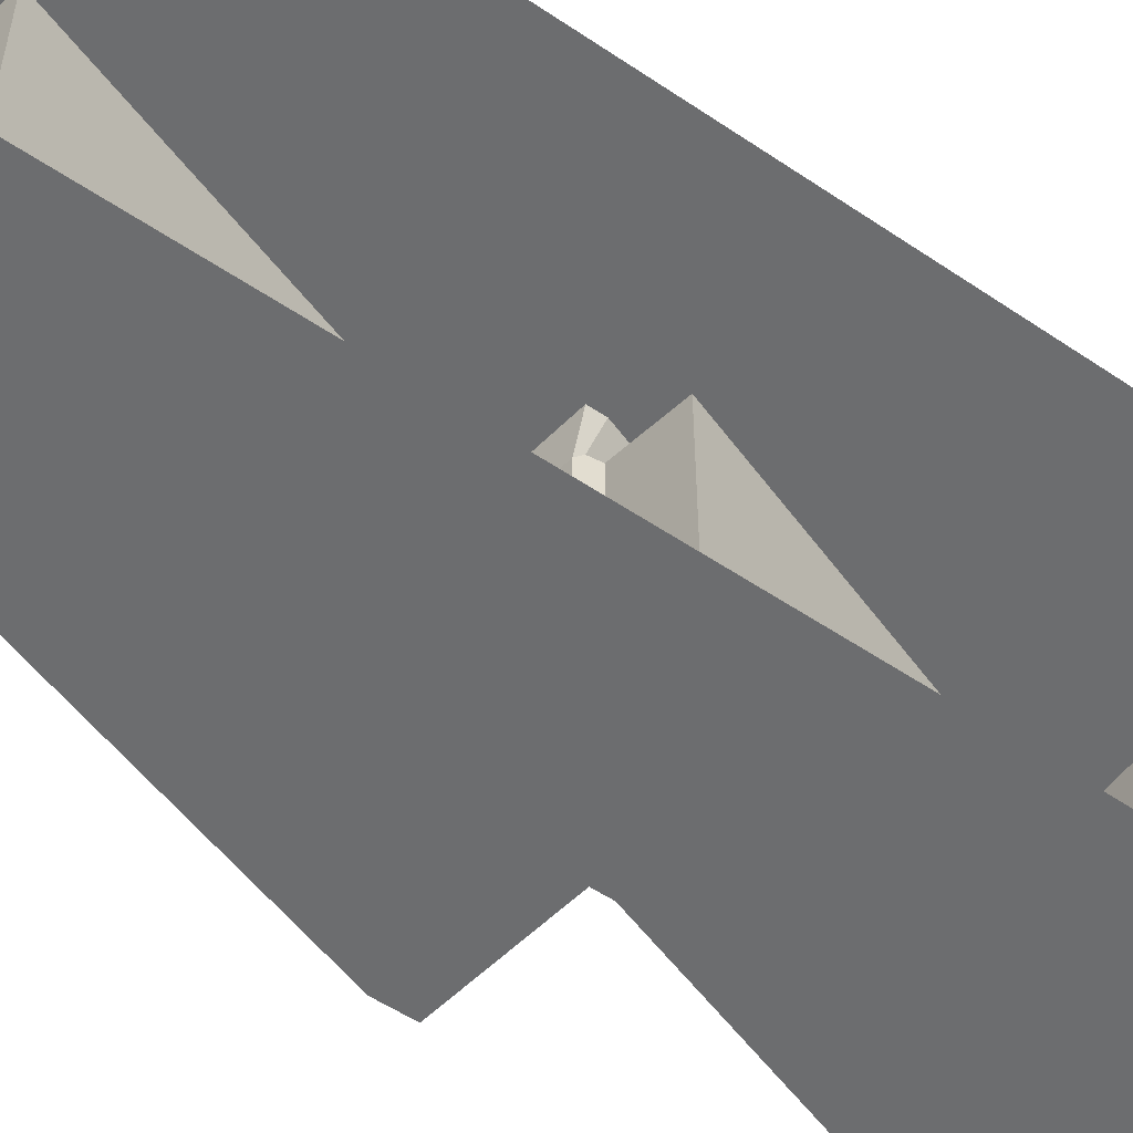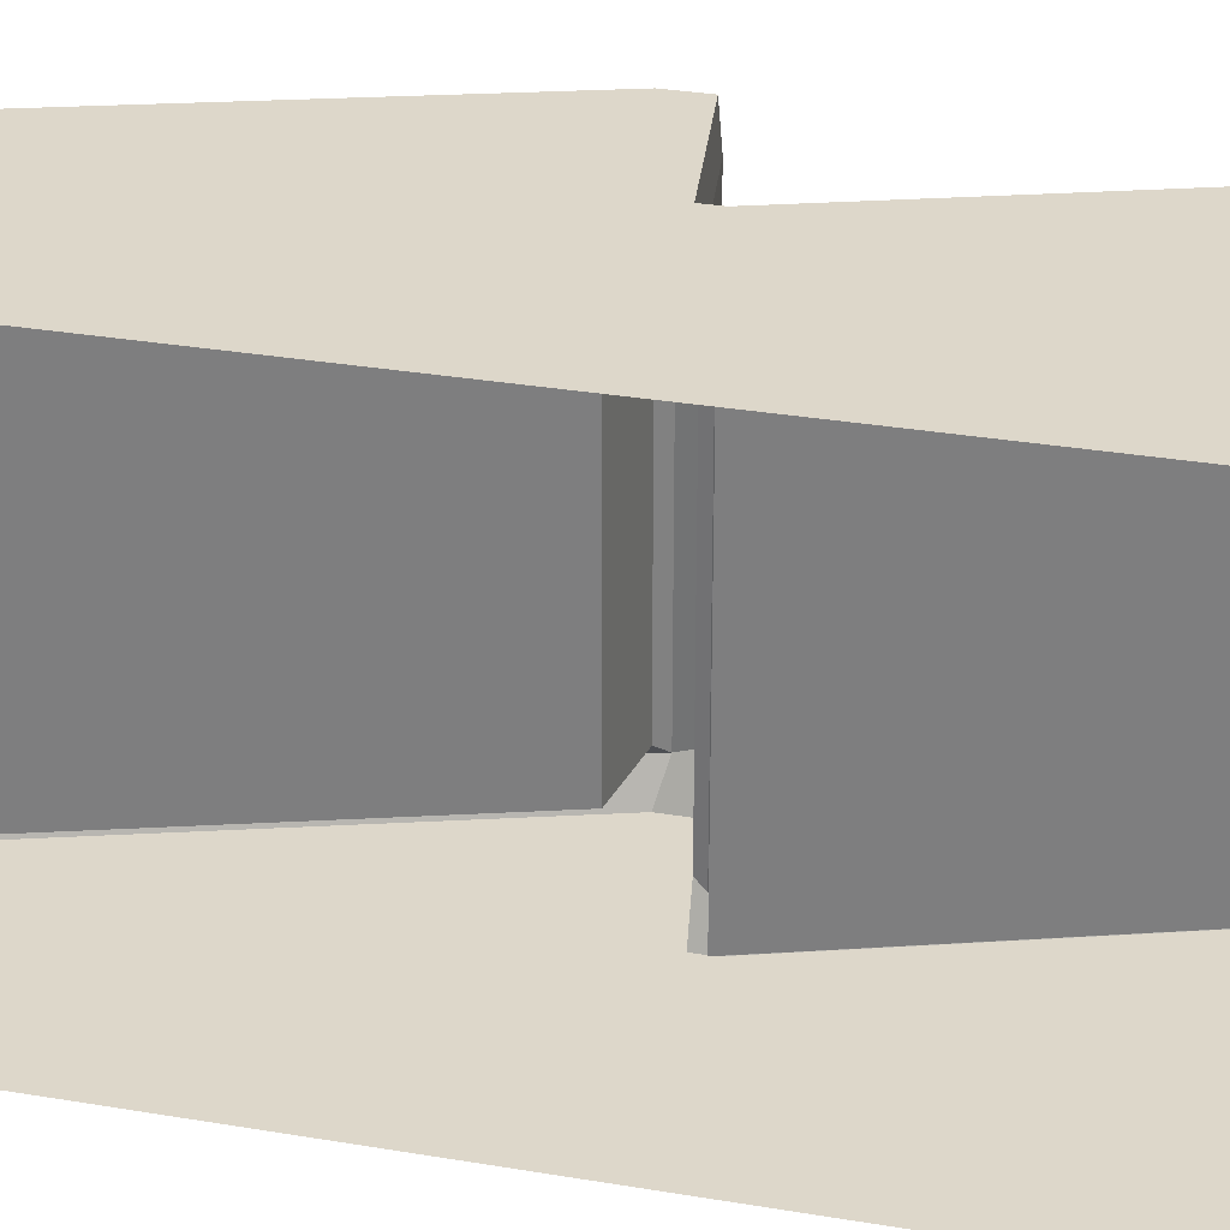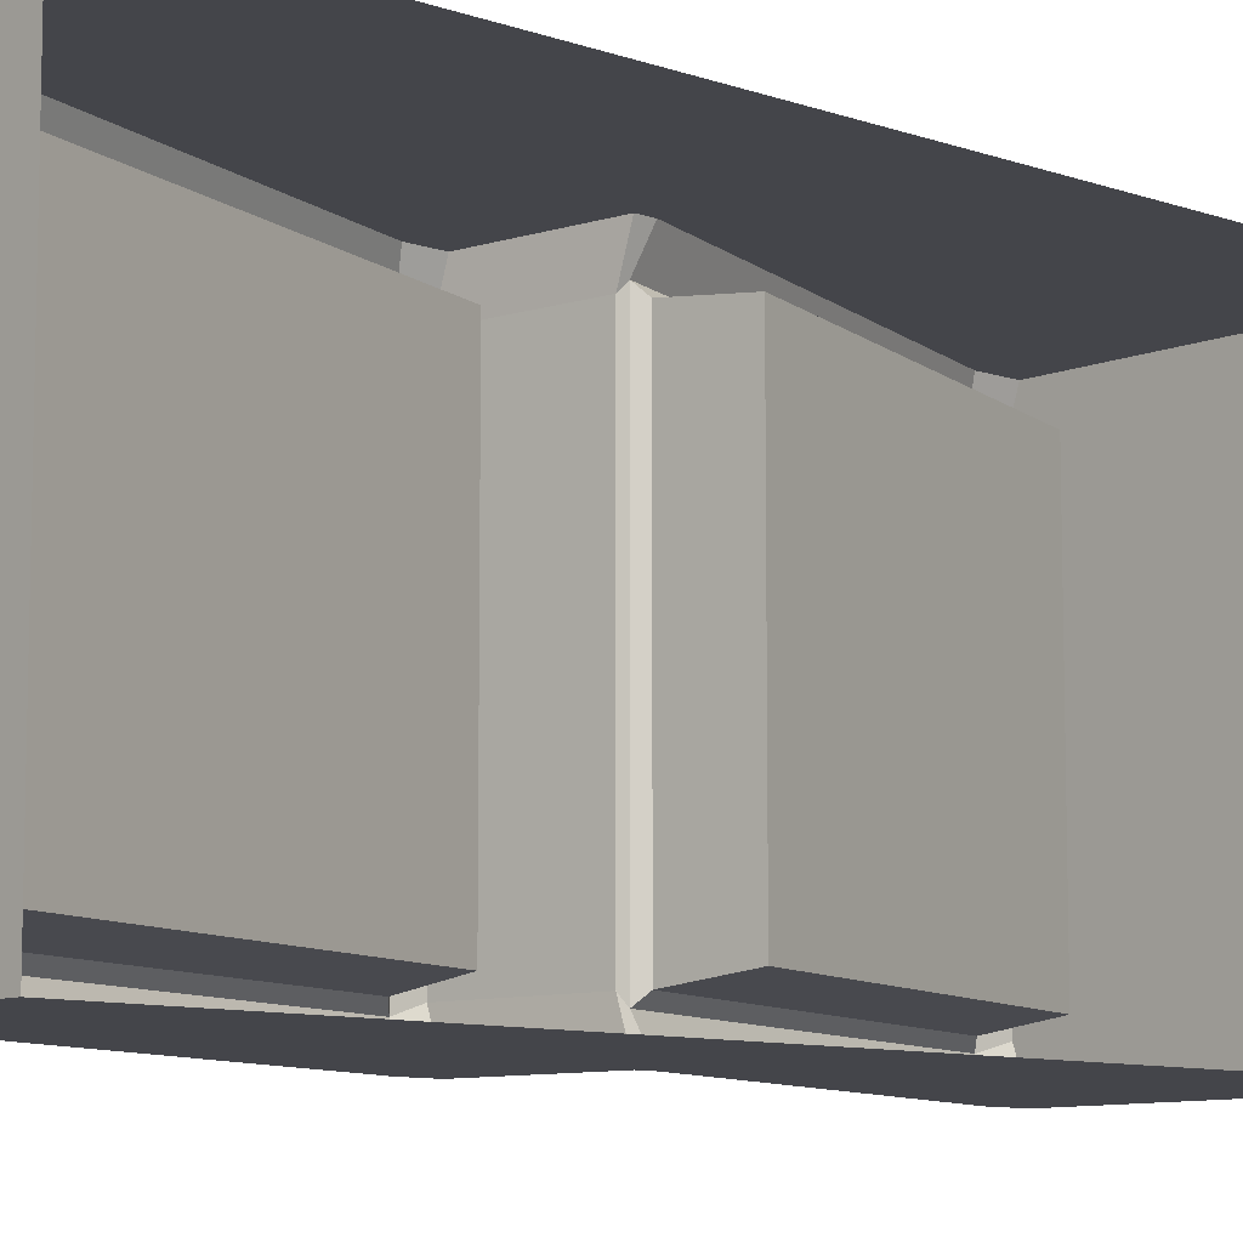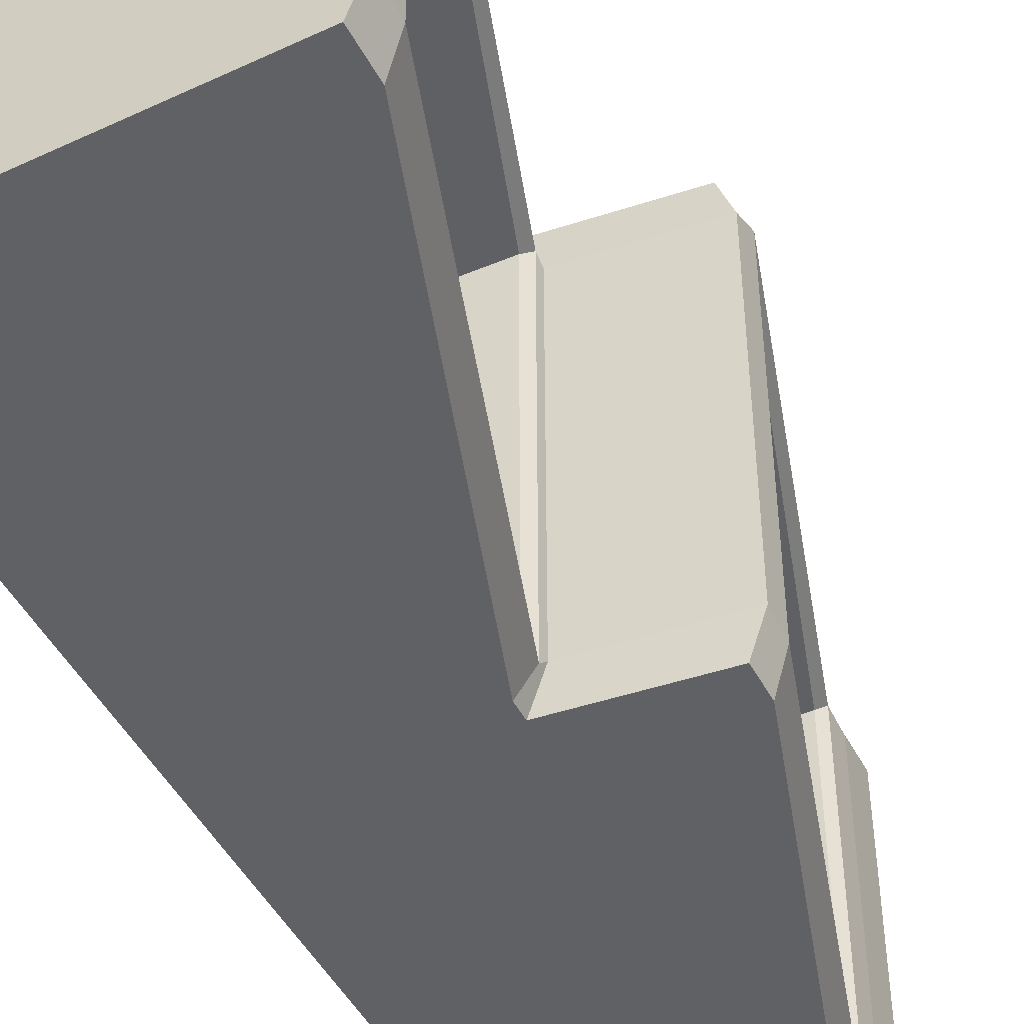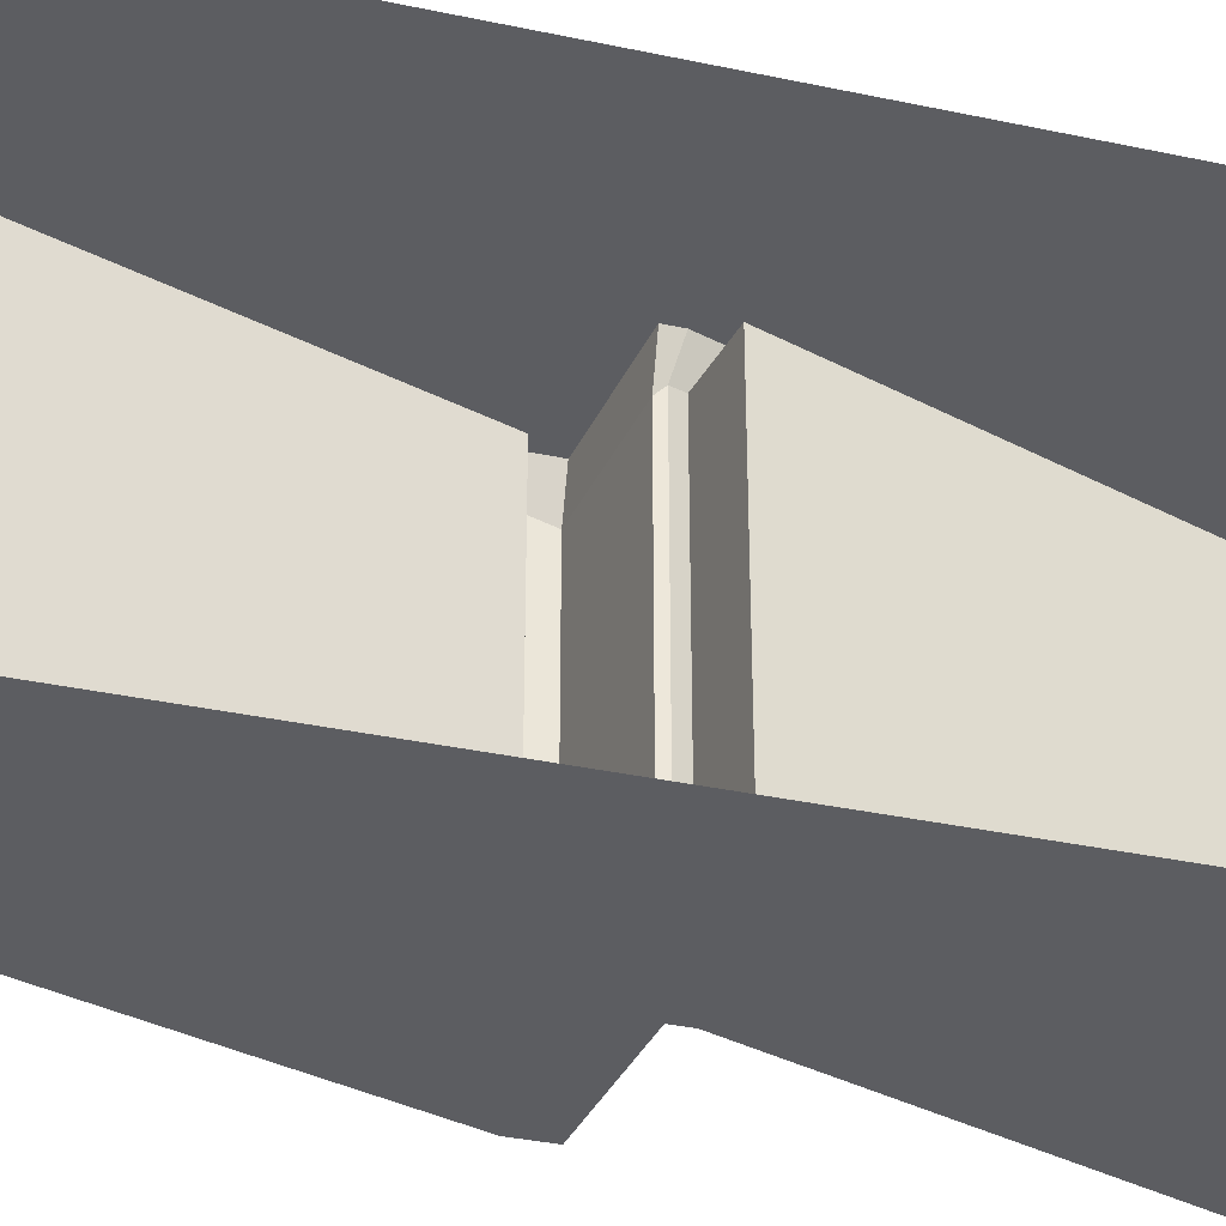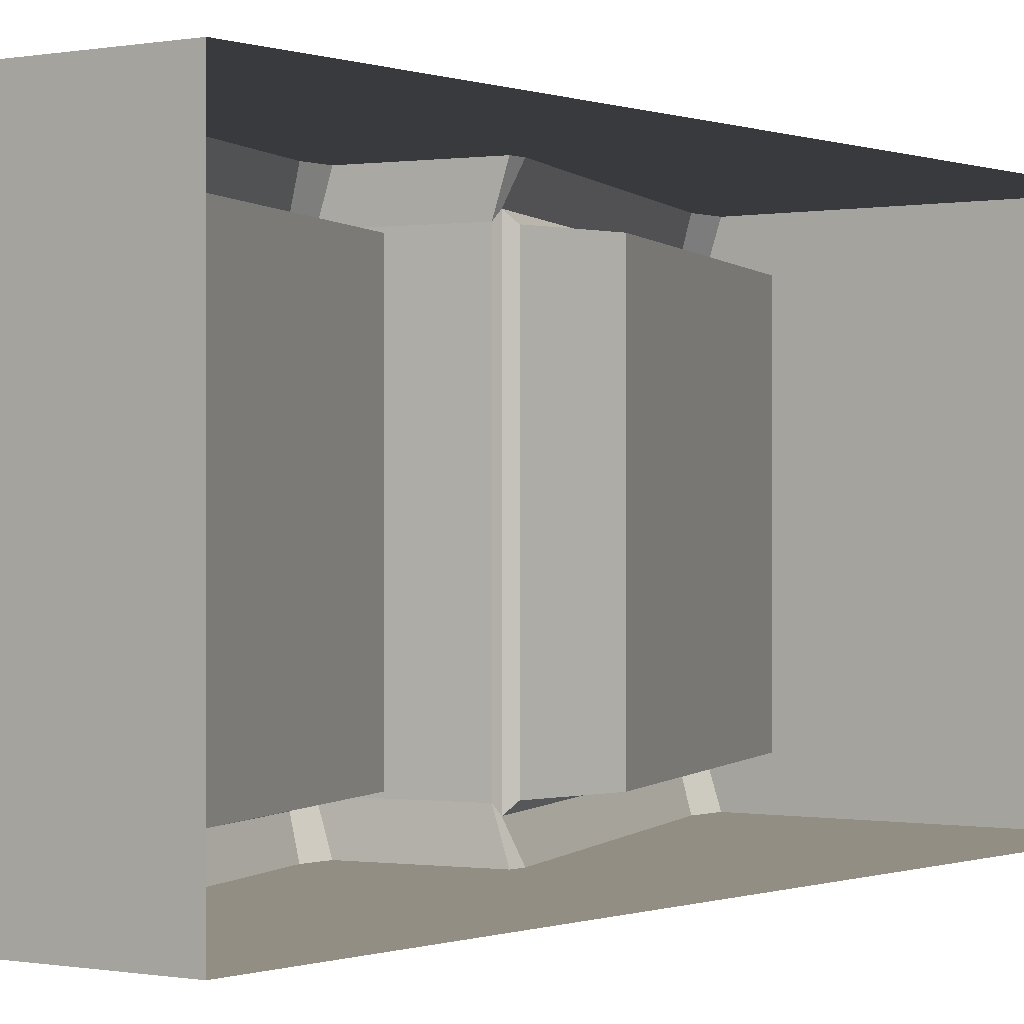
<metadata>
{"format":"obj","ext":"obj","renderer":"f3d","projection":"perspective","resolution":1024,"background":"white","views":[{"elev":-53.9,"azim":54.2,"up":"+Z"},{"elev":30.9,"azim":103.7,"up":"+Z"},{"elev":-9.2,"azim":47.1,"up":"+Z"},{"elev":-48.6,"azim":-152.6,"up":"+Z"},{"elev":-36.4,"azim":74.5,"up":"+Z"},{"elev":-0.2,"azim":36.3,"up":"+Z"}]}
</metadata>
<code>
o Cube
v 0.1419 3.427 -1.578
v 1.097 -3.427 -1.578
v 0.1419 3.427 1.578
v 1.097 -3.427 1.578
v 1.097 -2.902 1.578
v 1.097 -2.902 -1.578
v 1.097 -3.14 1.578
v 0.1419 3.14 1.578
v 0.1419 3.14 -1.578
v 1.097 -3.14 -1.578
v 0.1863 -0.1169 1.578
v 0.1863 0.1169 1.578
v 0.1863 0.1169 -1.578
v 0.1863 -0.1169 -1.578
v 1.097 0.3548 1.578
v 1.097 0.3548 -1.578
v 1 -3.427 -1.289
v 1 -3.427 1.289
v 0.04491 3.427 1.289
v 0.04491 3.427 -1.289
v 1 -3.14 -1.289
v 1 -3.14 1.289
v 0.0893 0.1169 1.289
v 0.0893 0.1169 -1.289
v 1 0.2359 -1.289
v 1.097 0.2359 1.578
v 1.097 0.2359 -1.578
v 1 0.2359 1.289
v 2.532 3.427 -1.578
v 2.532 -3.427 -1.578
v 2.532 3.427 1.578
v 2.532 -3.427 1.578
v 2.532 -2.902 1.578
v 2.532 -2.902 -1.578
v 2.532 -3.14 1.578
v 2.532 3.14 1.578
v 2.532 3.14 -1.578
v 2.532 -3.14 -1.578
v 2.532 -0.1169 1.578
v 2.532 0.1169 1.578
v 2.532 0.1169 -1.578
v 2.532 -0.1169 -1.578
v 2.532 0.3548 1.578
v 2.532 0.3548 -1.578
v 2.532 -3.427 -1.289
v 2.532 -3.427 1.289
v 2.532 3.427 1.289
v 2.532 3.427 -1.289
v 2.532 0.2359 1.578
v 2.532 0.2359 -1.578
v 1.59 0.4253 1.224
v 1.59 0.4253 -1.224
v 0.7266 -0.1875 1.224
v 1.591 -2.832 1.224
v 0.6833 3.07 1.224
v 1.591 -2.832 -1.224
v 0.6833 3.07 -1.224
v 0.7266 -0.1875 -1.224
v 1.06 0.362 -1.283
v 1.009 0.2968 -1.35
v 1.009 0.2968 1.35
v 1.06 0.362 1.283
v 0.03551 3.198 -1.35
v 0.1098 3.133 -1.283
v 0.03551 3.198 1.35
v 0.1098 3.133 1.283
v 0.08025 -0.05862 1.35
v 0.1539 -0.1241 1.283
v 0.08025 -0.05862 -1.35
v 0.1539 -0.1241 -1.283
v 1.06 -2.895 1.283
v 1.009 -2.961 1.35
v 1.06 -2.895 -1.283
v 1.009 -2.961 -1.35
f 2 17 21 10
f 73 71 54 56
f 65 8 3 19
f 69 67 23 24
f 27 13 24 25
f 70 73 56 58
f 28 23 12 26
f 71 68 53 54
f 69 24 13 14
f 28 25 24 23
f 11 12 23 67
f 9 63 20 1
f 22 21 17 18
f 6 10 21 74
f 18 4 7 22
f 61 28 26 15
f 64 59 52 57
f 14 6 74 69
f 68 70 58 53
f 72 22 7 5
f 9 16 60 63
f 66 64 57 55
f 61 60 25 28
f 14 13 41 42
f 18 17 45 46
f 8 15 43 36
f 9 1 29 37
f 16 9 37 44
f 19 3 31 47
f 3 8 36 31
f 10 6 34 38
f 15 26 49 43
f 26 12 40 49
f 20 19 47 48
f 2 10 38 30
f 13 27 50 41
f 6 14 42 34
f 1 20 48 29
f 7 4 32 35
f 4 18 46 32
f 5 7 35 33
f 12 11 39 40
f 27 16 44 50
f 17 2 30 45
f 11 5 33 39
f 19 20 63 65
f 16 27 25 60
f 72 74 21 22
f 62 66 55 51
f 67 72 5 11
f 65 61 15 8
f 62 59 60 61
f 68 71 72 67
f 66 62 61 65
f 71 73 74 72
f 64 66 65 63
f 59 64 63 60
f 67 69 70 68
f 73 70 69 74
f 59 62 51 52
f 55 57 52 51
f 53 58 56 54

</code>
